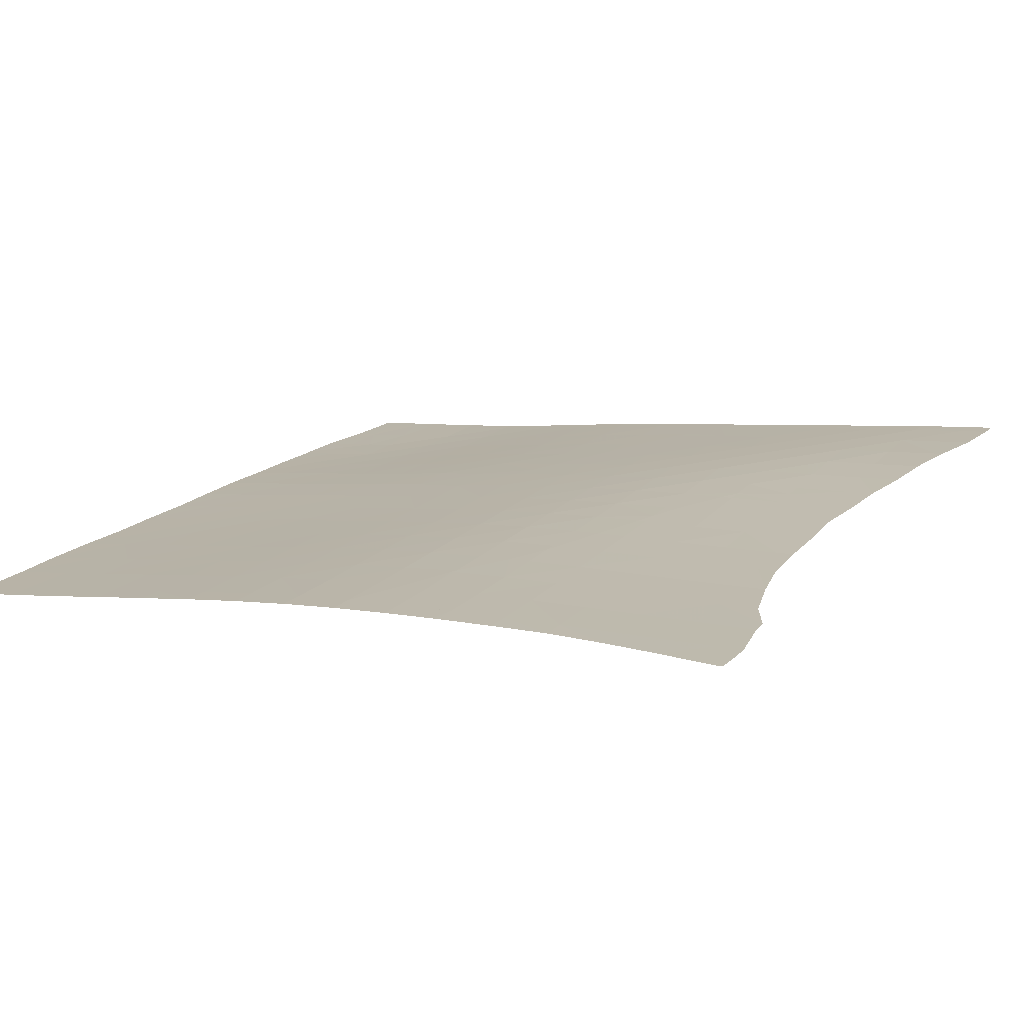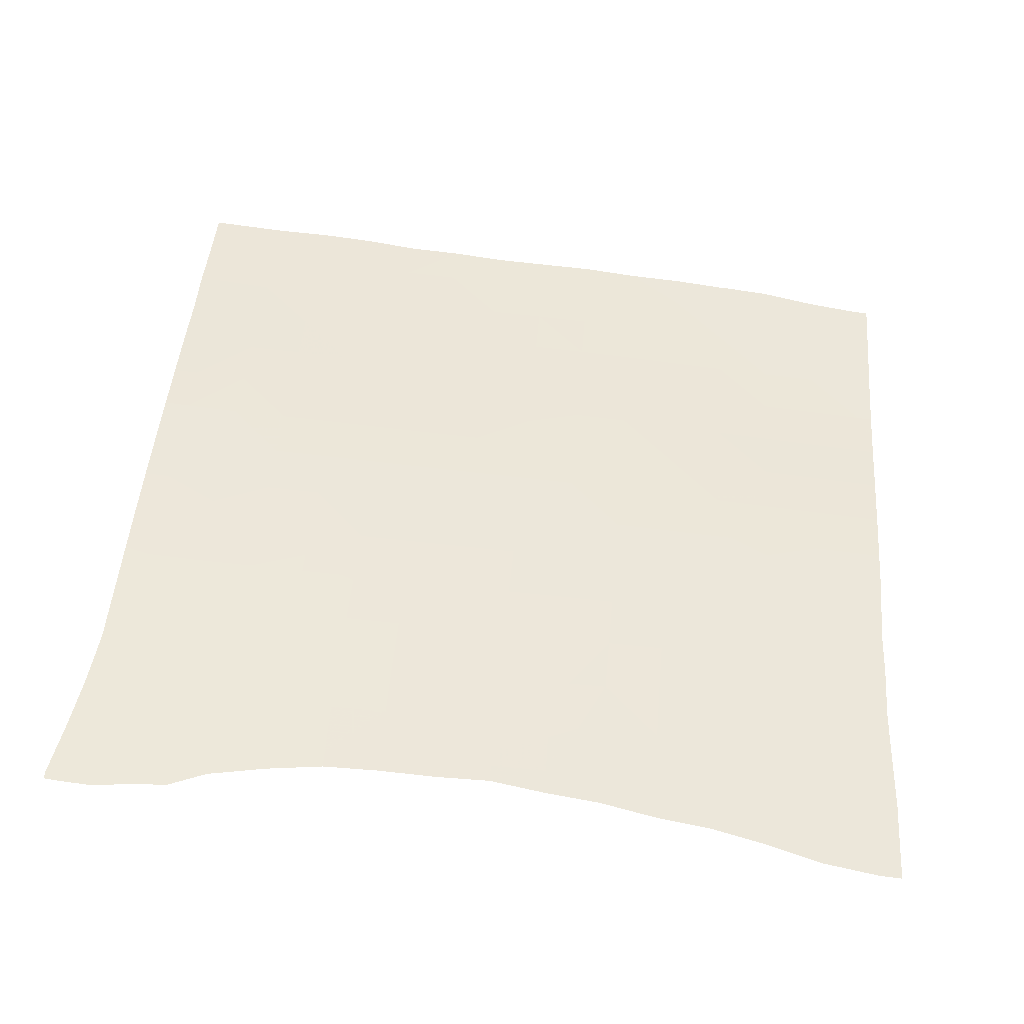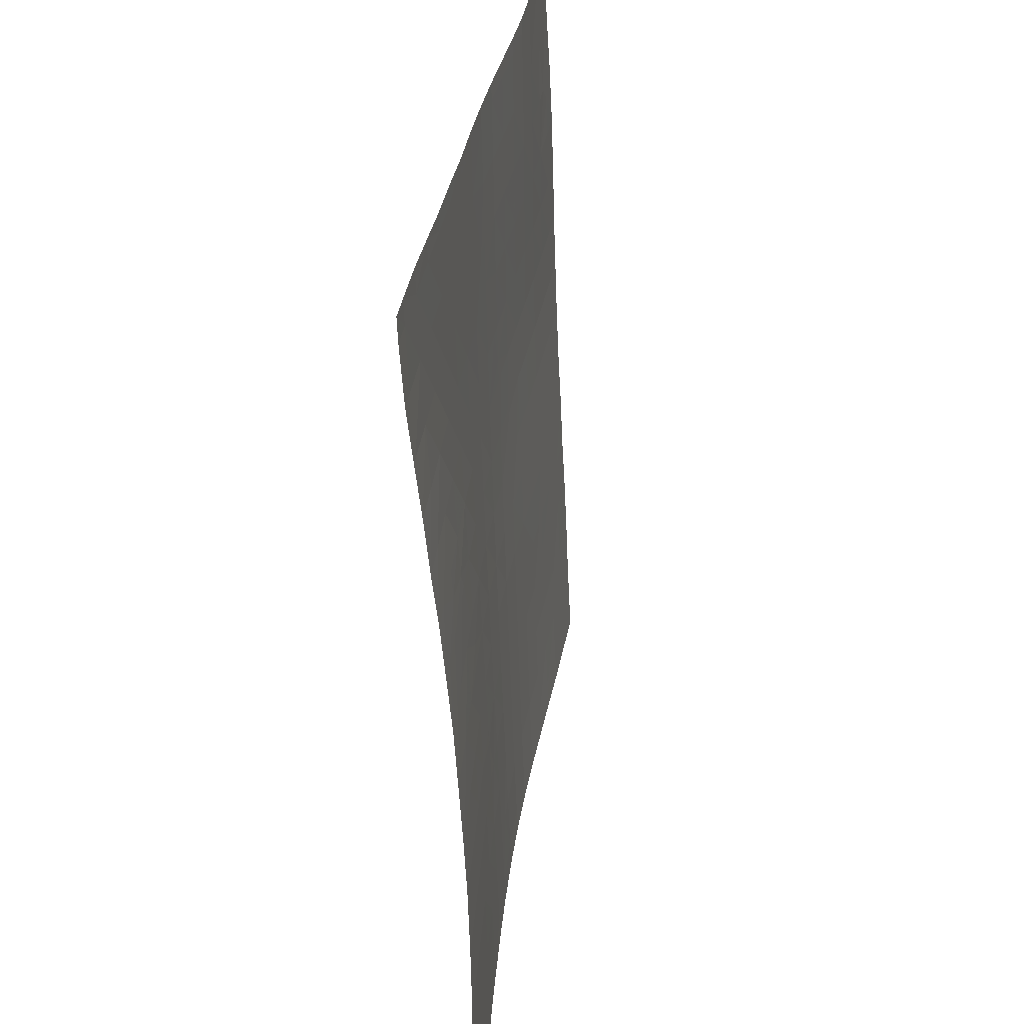
<metadata>
{"format":"obj","ext":"obj","renderer":"f3d","projection":"perspective","resolution":1024,"background":"white","views":[{"elev":20.9,"azim":-63.0,"up":"+Z"},{"elev":54.7,"azim":5.5,"up":"+Z"},{"elev":-59.1,"azim":96.1,"up":"+Y"}]}
</metadata>
<code>
v 0.06998 0.1919 0.8764
v 0.08302 0.1922 0.8754
v 0.08326 0.1745 0.8777
v 0.1211 0.1926 0.8729
v 0.1214 0.1603 0.8768
v 0.0826 0.2153 0.8726
v 0.04995 0.2168 0.8745
v 0.1208 0.2091 0.8709
v 0.1588 0.1925 0.8703
v 0.159 0.1718 0.8728
v 0.1694 0.1925 0.8696
v 0.1695 0.1898 0.8699
v 0.1586 0.2057 0.8688
v 0.1692 0.2057 0.868
v 0.173 -0.149 0.9188
v -0.2934 0.1486 0.909
v -0.2593 0.1494 0.9066
v -0.2589 0.1154 0.9121
v 0.1244 -0.07361 0.9124
v 0.0864 -0.07394 0.9156
v 0.08583 -0.03607 0.91
v 0.1238 -0.03572 0.9067
v -0.1242 0.03744 0.9154
v -0.1054 0.0377 0.9141
v -0.1052 0.02463 0.9162
v -0.06918 0.1516 0.8936
v -0.1072 0.1511 0.8963
v -0.1079 0.1888 0.8906
v -0.2217 0.188 0.8979
v -0.2597 0.1877 0.9004
v -0.2602 0.2233 0.8948
v -0.2223 0.2201 0.8929
v -0.06974 0.1895 0.8878
v 0.04787 -0.03636 0.9134
v 0.04726 0.001448 0.9075
v 0.08522 0.001737 0.9039
v -0.176 0.07451 0.9129
v -0.1441 0.07497 0.9107
v -0.1437 0.05057 0.9146
v 0.05984 -0.07415 0.918
v 0.0866 -0.08717 0.9176
v -0.03113 0.152 0.8904
v -0.1845 0.22 0.8906
v -0.0316 0.1901 0.8847
v -0.1839 0.1881 0.8954
v 0.1232 0.002059 0.9004
v -0.3909 0.1488 0.9152
v -0.3736 0.1866 0.9078
v -0.3733 0.1498 0.9139
v -0.3737 0.1483 0.9142
v -0.391 0.1872 0.9088
v 0.1248 -0.1063 0.917
v -0.1085 0.2185 0.8862
v -0.1453 0.1506 0.8988
v -0.1834 0.1501 0.9013
v -0.1459 0.1884 0.893
v -0.07028 0.2193 0.8835
v -0.106 0.07551 0.9082
v -0.3363 0.1858 0.9057
v -0.3363 0.1828 0.9062
v 0.1624 -0.07327 0.9091
v 0.1331 -0.1115 0.917
v 0.1629 -0.1112 0.9144
v 0.1632 -0.131 0.9171
v 0.1618 -0.03537 0.9033
v -0.03204 0.2177 0.8808
v -0.3897 0.07977 0.9269
v -0.3898 0.1111 0.9215
v 0.1731 -0.07321 0.9082
v 0.1725 -0.03532 0.9024
v -0.3741 0.2247 0.9017
v -0.3914 0.2253 0.9026
v 0.00692 0.1525 0.8869
v 0.006498 0.1906 0.8814
v -0.1466 0.218 0.8886
v -0.3369 0.2237 0.8995
v 0.1612 0.002379 0.897
v 0.1736 -0.1111 0.9135
v 0.04515 0.1532 0.8834
v 0.04472 0.1913 0.8783
v 0.1719 0.002431 0.8961
v -0.2981 0.1866 0.9031
v -0.2978 0.1562 0.9081
v -0.07187 0.000322 0.9176
v -0.06672 0.000396 0.9172
v -0.06666 -0.003629 0.9178
v 0.006086 0.2183 0.8776
v 0.04663 0.0392 0.9013
v 0.08461 0.03954 0.8976
v -0.02865 0.000881 0.9142
v -0.02822 -0.02886 0.9187
v 0.0443 0.2167 0.8749
v 0.1226 0.03985 0.894
v -0.2986 0.2246 0.897
v 0.08411 0.07752 0.8913
v 0.04604 0.07705 0.895
v 0.04557 0.1151 0.889
v 0.08375 0.1158 0.8855
v -0.01345 -0.03688 0.9187
v 0.009905 -0.03666 0.9167
v 0.01008 -0.04892 0.9185
v 0.1221 0.07784 0.8879
v 0.04835 -0.06852 0.9181
v 0.1217 0.1161 0.8824
v -0.25 0.1115 0.9121
v -0.2208 0.1118 0.91
v -0.2207 0.1002 0.9119
v 0.08346 0.1541 0.8803
v -0.1828 0.1122 0.9073
v -0.1823 0.0792 0.9126
v 0.1605 0.04009 0.8906
v 0.1215 0.1545 0.8776
v -0.2213 0.1498 0.9039
v 0.16 0.07797 0.8847
v 0.009322 0.001191 0.911
v 0.1595 0.1161 0.8796
v 0.1712 0.04014 0.8897
v 0.1702 0.1161 0.8787
v 0.1706 0.07798 0.8838
v -0.1447 0.1128 0.9047
v 0.1592 0.1543 0.875
v -0.06793 0.07602 0.9054
v -0.1066 0.1133 0.9022
v -0.06856 0.1138 0.8994
v 0.1698 0.1543 0.8742
v -0.06731 0.03825 0.9114
v -0.02992 0.07641 0.9023
v -0.03054 0.1142 0.8962
v -0.02927 0.03867 0.9083
v 0.008036 0.07668 0.8987
v 0.007459 0.1145 0.8927
v 0.008674 0.03893 0.9049
v -0.3359 0.1477 0.9119
v -0.3727 0.1105 0.9205
v -0.3733 0.1483 0.9142
v -0.3353 0.1099 0.9183
v -0.2952 -0.002698 0.934
v -0.3335 -0.003479 0.9367
v -0.3341 0.03426 0.9309
v 0.05101 -0.303 0.9462
v 0.01391 -0.3327 0.9503
v 0.01304 -0.3033 0.9475
v 0.05198 -0.3372 0.9497
v 0.1751 -0.2251 0.9291
v 0.1644 -0.2253 0.93
v 0.164 -0.1871 0.9248
v -0.2965 0.07276 0.9219
v -0.3347 0.07206 0.9247
v -0.2274 -0.1549 0.9472
v -0.2177 -0.1548 0.9466
v -0.2177 -0.1585 0.9469
v -0.2971 0.1107 0.9156
v -0.06293 -0.304 0.9499
v -0.101 -0.3045 0.9513
v -0.1015 -0.2917 0.9504
v -0.06386 -0.2765 0.9478
v 0.1747 -0.187 0.9239
v 0.1646 -0.2636 0.9351
v 0.1266 -0.264 0.938
v 0.1262 -0.2258 0.9332
v -0.2959 0.03495 0.9281
v -0.1306 -0.305 0.9525
v -0.06574 -0.07563 0.9282
v -0.1039 -0.07622 0.931
v -0.1043 -0.03816 0.9257
v -0.0662 -0.03756 0.9228
v 0.1258 -0.1877 0.9281
v 0.1254 -0.1496 0.9229
v -0.1797 -0.1543 0.9443
v -0.1796 -0.1724 0.9458
v 0.1635 -0.1491 0.9196
v -0.2583 0.07349 0.919
v -0.2588 0.1114 0.9128
v -0.04361 -0.2669 0.9463
v -0.02493 -0.3036 0.9486
v -0.02604 -0.2667 0.9457
v -0.1267 -0.1921 0.9444
v -0.1032 -0.1917 0.9432
v -0.1032 -0.2012 0.9439
v -0.3873 -0.1522 0.9571
v -0.3875 -0.1176 0.954
v -0.37 -0.1179 0.9529
v 0.1775 -0.2636 0.9341
v -0.02766 -0.07512 0.9253
v -0.02811 -0.03705 0.9199
v -0.2571 -0.002147 0.9312
v -0.2578 0.0356 0.9253
v -0.02664 -0.2288 0.9426
v -0.1771 -0.3179 0.9555
v -0.05262 -0.2294 0.9438
v -0.1415 -0.1537 0.9421
v -0.1414 -0.1869 0.9448
v -0.1387 -0.3181 0.9538
v -0.2977 0.1485 0.9093
v 0.0121 -0.266 0.9443
v -0.06502 -0.191 0.9412
v -0.06494 -0.2215 0.9437
v -0.3703 -0.07957 0.949
v -0.37 -0.1179 0.9529
v -0.3878 -0.07927 0.9501
v -0.1049 -0.000188 0.92
v 0.0503 -0.2653 0.9427
v -0.1033 -0.1529 0.9398
v -0.1006 -0.3168 0.9523
v 0.08739 -0.15 0.9262
v 0.04939 -0.1503 0.9294
v 0.04895 -0.1122 0.9243
v 0.01169 -0.2279 0.9409
v 0.08694 -0.1119 0.921
v -0.139 -0.3091 0.9532
v -0.3327 -0.07983 0.9466
v -0.3325 -0.09912 0.9487
v -0.02675 -0.1901 0.9391
v -0.2912 -0.1176 0.9479
v -0.2562 -0.117 0.9456
v -0.2559 -0.1403 0.9477
v -0.218 -0.1164 0.9432
v 0.05003 -0.2269 0.9387
v 0.1249 -0.1115 0.9177
v 0.09003 -0.3397 0.9486
v 0.0902 -0.3454 0.9492
v -0.1799 -0.1158 0.9408
v -0.2946 -0.07924 0.9441
v -0.2943 -0.1157 0.9479
v -0.2564 -0.07861 0.9416
v 0.1281 -0.3392 0.9467
v 0.1286 -0.3553 0.9485
v -0.2183 -0.07807 0.939
v 0.08904 -0.3025 0.9447
v 0.04843 -0.07425 0.9189
v -0.1802 -0.07751 0.9364
v 0.1271 -0.302 0.9425
v 0.01042 -0.07464 0.9222
v -0.06507 -0.1522 0.9375
v -0.2566 -0.04013 0.9367
v 0.1666 -0.3599 0.9467
v 0.1659 -0.3392 0.9444
v -0.1417 -0.1152 0.9383
v -0.2203 0.07393 0.9162
v 0.1817 -0.36 0.9457
v 0.181 -0.3393 0.9433
v -0.2187 -0.03982 0.934
v -0.1806 -0.03934 0.9312
v -0.02691 -0.1516 0.935
v 0.1649 -0.302 0.94
v -0.1035 -0.1144 0.9357
v -0.1822 0.07442 0.9134
v -0.2192 -0.001833 0.9284
v 0.01154 -0.1893 0.9369
v 0.18 -0.3021 0.9388
v -0.142 -0.07688 0.9337
v 0.08851 -0.2646 0.9406
v 0.04977 -0.1885 0.9343
v -0.1811 -0.001321 0.9255
v -0.1425 -0.03877 0.9285
v 0.01125 -0.1509 0.9324
v 0.08821 -0.2263 0.9361
v -0.06534 -0.1138 0.9331
v -0.143 -0.000751 0.9227
v -0.3706 -0.04128 0.9444
v -0.3881 -0.04094 0.9455
v -0.02725 -0.1133 0.9304
v -0.06234 -0.3218 0.9513
v -0.333 -0.04151 0.942
v -0.2197 0.03604 0.9223
v -0.3711 -0.003162 0.9392
v -0.3886 -0.002797 0.9402
v -0.02424 -0.3254 0.9506
v -0.1816 0.03659 0.9195
v 0.01087 -0.1127 0.9274
v -0.2947 -0.04071 0.9393
v -0.1435 0.03716 0.9167
v 0.08781 -0.1881 0.9313
v -0.3716 0.03474 0.9333
v -0.3891 0.03513 0.9343
v -0.3722 0.07263 0.927
v -0.3896 0.07305 0.928
v -0.4 -0.3541 0.9718
v -0.4001 -0.3488 0.9715
v -0.3869 -0.3488 0.9706
v -0.2937 -0.1944 0.9542
v -0.3318 -0.195 0.9567
v -0.3321 -0.1565 0.9538
v -0.294 -0.156 0.9514
v -0.1031 -0.2303 0.9461
v -0.06489 -0.2296 0.9443
v -0.2159 -0.3071 0.9567
v -0.1775 -0.306 0.9546
v -0.2155 -0.3195 0.9575
v -0.2556 -0.1938 0.9517
v -0.1023 -0.2678 0.9487
v -0.06416 -0.2672 0.9471
v -0.2558 -0.1553 0.9489
v -0.3944 -0.3103 0.9686
v -0.3689 -0.3104 0.9668
v -0.3689 -0.3374 0.9686
v -0.1392 -0.3052 0.9529
v -0.3311 -0.3102 0.9642
v -0.331 -0.3388 0.966
v -0.3697 -0.1563 0.9563
v -0.3872 -0.156 0.9574
v -0.2925 -0.3357 0.9632
v -0.319 -0.3486 0.9659
v -0.37 -0.1179 0.9529
v -0.217 -0.2702 0.9543
v -0.2544 -0.3083 0.959
v -0.2553 -0.2709 0.9566
v -0.3323 -0.1181 0.9506
v -0.2539 -0.3263 0.9601
v -0.1788 -0.2694 0.9522
v -0.2928 -0.3094 0.9615
v -0.2555 -0.2326 0.9542
v -0.2175 -0.2322 0.952
v -0.2943 -0.1177 0.9481
v -0.1794 -0.2317 0.9499
v -0.3691 -0.2718 0.9643
v -0.3898 -0.2716 0.9657
v -0.1405 -0.2686 0.9504
v -0.3313 -0.2718 0.9617
v -0.3693 -0.2332 0.9618
v -0.3868 -0.233 0.9629
v -0.2176 -0.1934 0.9495
v -0.3316 -0.2334 0.9592
v -0.1795 -0.1929 0.9473
v -0.1413 -0.231 0.9479
v -0.2933 -0.2714 0.9591
v -0.3695 -0.1947 0.9592
v -0.387 -0.1945 0.9603
v -0.2935 -0.2329 0.9567
v -0.1414 -0.1924 0.9452
v -0.3879 -0.3547 0.971
v -0.3688 -0.355 0.9697
v -0.3689 -0.3491 0.9693
v -0.3311 -0.349 0.9667
f 1 2 3
f 3 4 5
f 2 4 3
f 6 2 1
f 1 7 6
f 4 2 6
f 6 8 4
f 4 9 10
f 10 5 4
f 9 11 12
f 12 10 9
f 13 4 8
f 9 4 13
f 14 9 13
f 11 9 14
f 16 17 18
f 19 20 21
f 21 22 19
f 23 24 25
f 26 27 28
f 29 30 31
f 31 32 29
f 28 33 26
f 21 34 35
f 35 36 21
f 37 38 39
f 40 20 41
f 42 26 33
f 43 29 32
f 22 21 36
f 33 44 42
f 45 29 43
f 36 46 22
f 47 48 49
f 50 47 49
f 51 48 47
f 41 19 52
f 20 19 41
f 33 28 53
f 54 55 45
f 45 56 54
f 53 57 33
f 58 24 23
f 39 58 23
f 38 58 39
f 48 59 60
f 61 19 22
f 62 63 64
f 22 65 61
f 60 49 48
f 27 54 56
f 44 33 57
f 57 66 44
f 56 28 27
f 69 61 65
f 65 70 69
f 71 51 72
f 48 51 71
f 73 42 44
f 68 47 50
f 44 74 73
f 56 45 43
f 43 75 56
f 76 48 71
f 65 22 46
f 59 48 76
f 46 77 65
f 64 78 15
f 63 78 64
f 28 56 75
f 79 73 74
f 75 53 28
f 74 80 79
f 70 65 77
f 77 81 70
f 60 82 83
f 59 82 60
f 61 63 62
f 19 61 62
f 52 19 62
f 84 85 86
f 74 44 66
f 66 87 74
f 36 35 88
f 88 89 36
f 78 63 61
f 83 17 16
f 30 17 83
f 82 30 83
f 61 69 78
f 86 90 91
f 80 74 87
f 87 92 80
f 85 90 86
f 46 36 89
f 89 93 46
f 82 59 76
f 76 94 82
f 95 96 97
f 97 98 95
f 99 100 101
f 30 82 94
f 94 31 30
f 89 88 96
f 96 95 89
f 102 95 98
f 101 34 103
f 98 104 102
f 93 89 95
f 95 102 93
f 105 106 107
f 100 34 101
f 98 97 79
f 79 108 98
f 77 46 93
f 107 109 110
f 106 109 107
f 93 111 77
f 104 98 108
f 108 112 104
f 81 77 111
f 113 106 105
f 17 113 105
f 18 17 105
f 114 102 104
f 115 100 99
f 104 116 114
f 111 117 81
f 109 106 113
f 113 55 109
f 90 115 99
f 91 90 99
f 118 114 116
f 119 114 118
f 111 93 102
f 102 114 111
f 120 38 37
f 109 120 37
f 110 109 37
f 117 111 114
f 114 119 117
f 34 100 115
f 115 35 34
f 121 104 112
f 116 104 121
f 58 38 120
f 122 58 123
f 123 124 122
f 120 123 58
f 125 116 121
f 118 116 125
f 126 85 84
f 25 126 84
f 24 126 25
f 127 122 124
f 120 109 55
f 55 54 120
f 124 128 127
f 90 85 126
f 126 129 90
f 123 120 54
f 124 123 27
f 27 26 124
f 54 27 123
f 126 24 58
f 58 122 126
f 79 80 1
f 3 79 1
f 108 79 3
f 113 17 30
f 30 29 113
f 128 124 26
f 26 42 128
f 129 126 122
f 122 127 129
f 5 108 3
f 112 108 5
f 130 127 128
f 55 113 29
f 128 131 130
f 29 45 55
f 115 90 129
f 129 132 115
f 80 92 7
f 7 1 80
f 96 130 131
f 131 97 96
f 35 115 132
f 132 88 35
f 121 112 5
f 5 10 121
f 131 128 42
f 42 73 131
f 125 121 10
f 132 129 127
f 127 130 132
f 10 12 125
f 97 131 73
f 88 132 130
f 130 96 88
f 73 79 97
f 21 20 40
f 34 21 40
f 103 34 40
f 133 134 135
f 136 134 133
f 137 138 139
f 140 141 142
f 143 141 140
f 144 145 146
f 147 148 136
f 149 150 151
f 136 152 147
f 153 154 155
f 155 156 153
f 146 157 144
f 158 159 160
f 160 145 158
f 139 161 137
f 155 154 162
f 163 164 165
f 165 166 163
f 146 167 168
f 151 169 170
f 168 171 146
f 150 169 151
f 172 147 152
f 152 173 172
f 174 153 156
f 175 153 174
f 176 175 174
f 177 178 179
f 180 181 182
f 183 158 145
f 145 144 183
f 184 163 166
f 166 185 184
f 186 137 161
f 161 187 186
f 188 176 174
f 174 190 188
f 152 136 133
f 170 191 192
f 169 191 170
f 146 171 15
f 157 146 15
f 133 194 152
f 195 175 176
f 142 175 195
f 179 196 197
f 178 196 179
f 181 198 199
f 182 181 199
f 200 198 181
f 161 139 148
f 148 147 161
f 165 201 84
f 166 165 84
f 86 166 84
f 202 142 195
f 203 178 177
f 140 142 202
f 191 203 177
f 192 191 177
f 205 206 207
f 152 194 16
f 195 176 188
f 188 208 195
f 207 209 205
f 189 210 193
f 18 152 16
f 173 152 18
f 198 211 212
f 91 166 86
f 212 199 198
f 187 161 147
f 213 188 190
f 185 166 91
f 196 213 190
f 197 196 190
f 147 172 187
f 214 215 216
f 202 195 208
f 217 150 149
f 216 217 149
f 208 218 202
f 215 217 216
f 162 193 210
f 49 135 50
f 204 193 162
f 154 204 162
f 168 205 209
f 209 219 168
f 221 143 220
f 133 135 49
f 169 150 217
f 217 222 169
f 49 60 133
f 184 185 99
f 212 223 224
f 196 178 203
f 101 184 99
f 217 215 225
f 226 221 220
f 227 221 226
f 225 228 217
f 83 133 60
f 194 133 83
f 229 143 140
f 207 230 40
f 220 143 229
f 16 194 83
f 222 217 228
f 228 231 222
f 41 207 40
f 209 207 41
f 232 220 229
f 226 220 232
f 211 223 212
f 233 184 101
f 203 234 196
f 228 225 235
f 236 227 226
f 172 173 105
f 191 169 222
f 226 237 236
f 107 172 105
f 222 238 191
f 52 209 41
f 219 209 52
f 239 172 107
f 240 236 237
f 237 241 240
f 235 242 228
f 225 215 214
f 223 225 214
f 103 233 101
f 224 223 214
f 231 228 242
f 213 196 234
f 242 243 231
f 234 244 213
f 230 233 103
f 237 226 232
f 232 245 237
f 203 191 238
f 238 246 203
f 110 239 107
f 247 239 110
f 168 219 62
f 64 168 62
f 242 235 186
f 208 188 213
f 186 248 242
f 213 249 208
f 99 185 91
f 241 237 245
f 245 250 241
f 238 222 231
f 231 251 238
f 105 173 18
f 171 168 64
f 229 140 202
f 202 252 229
f 218 208 249
f 243 242 248
f 249 253 218
f 248 254 243
f 84 201 25
f 15 171 64
f 232 229 252
f 252 159 232
f 249 213 244
f 251 231 243
f 243 255 251
f 244 256 249
f 40 230 103
f 252 202 218
f 218 257 252
f 164 251 255
f 255 165 164
f 253 249 256
f 256 206 253
f 37 247 110
f 159 252 257
f 257 160 159
f 246 238 251
f 251 164 246
f 62 219 52
f 234 203 246
f 246 258 234
f 255 243 254
f 254 259 255
f 245 232 159
f 159 158 245
f 260 200 261
f 198 200 260
f 165 255 259
f 259 201 165
f 244 234 258
f 258 262 244
f 183 245 158
f 264 198 260
f 211 198 264
f 250 245 183
f 258 246 164
f 248 186 187
f 187 265 248
f 164 163 258
f 266 261 267
f 260 261 266
f 254 248 265
f 265 269 254
f 262 258 163
f 163 184 262
f 153 204 154
f 263 204 153
f 138 260 266
f 265 187 172
f 172 239 265
f 256 244 262
f 262 270 256
f 175 263 153
f 268 263 175
f 264 260 138
f 269 265 239
f 239 247 269
f 206 256 270
f 270 207 206
f 223 211 264
f 264 271 223
f 259 254 269
f 269 272 259
f 270 262 184
f 184 233 270
f 225 223 271
f 271 235 225
f 207 270 233
f 233 230 207
f 259 272 23
f 25 259 23
f 201 259 25
f 142 268 175
f 141 268 142
f 271 264 138
f 138 137 271
f 257 218 253
f 253 273 257
f 269 247 37
f 39 269 37
f 272 269 39
f 235 271 137
f 137 186 235
f 23 272 39
f 160 257 273
f 273 167 160
f 274 267 275
f 266 267 274
f 273 253 206
f 276 277 67
f 68 276 67
f 134 276 68
f 206 205 273
f 139 266 274
f 138 266 139
f 136 276 134
f 167 273 205
f 148 276 136
f 205 168 167
f 276 275 277
f 274 275 276
f 50 134 68
f 145 160 167
f 167 146 145
f 135 134 50
f 148 274 276
f 139 274 148
f 278 279 280
f 281 282 283
f 283 284 281
f 197 285 179
f 286 285 197
f 287 288 189
f 289 287 189
f 290 281 284
f 291 292 156
f 156 155 291
f 284 293 290
f 294 295 296
f 190 286 197
f 280 294 296
f 279 294 280
f 156 292 174
f 288 297 210
f 210 189 288
f 296 298 299
f 295 298 296
f 286 291 285
f 292 291 286
f 210 297 162
f 300 301 180
f 292 286 190
f 182 300 180
f 304 300 182
f 190 174 292
f 305 306 307
f 287 306 305
f 308 300 304
f 283 300 308
f 310 287 305
f 288 287 310
f 199 304 182
f 311 302 303
f 299 311 303
f 298 311 299
f 308 304 199
f 199 212 308
f 305 307 312
f 312 313 305
f 306 302 311
f 309 302 306
f 284 283 308
f 308 314 284
f 310 305 313
f 313 315 310
f 316 294 317
f 295 294 316
f 284 314 214
f 216 284 214
f 293 284 216
f 318 288 310
f 297 288 318
f 319 295 316
f 224 308 212
f 298 295 319
f 314 308 224
f 214 314 224
f 320 317 321
f 316 317 320
f 313 312 290
f 290 322 313
f 318 291 155
f 162 318 155
f 297 318 162
f 323 316 320
f 315 313 322
f 322 324 315
f 319 316 323
f 318 310 315
f 315 325 318
f 311 298 319
f 319 326 311
f 290 293 149
f 322 290 149
f 151 322 149
f 285 318 325
f 291 318 285
f 306 311 326
f 170 322 151
f 326 307 306
f 324 322 170
f 327 321 328
f 320 321 327
f 325 315 324
f 326 319 323
f 323 329 326
f 324 330 325
f 282 320 327
f 323 320 282
f 307 326 329
f 329 312 307
f 300 328 301
f 327 328 300
f 325 330 177
f 285 325 177
f 179 285 177
f 283 327 300
f 282 327 283
f 192 324 170
f 330 324 192
f 177 330 192
f 329 323 282
f 282 281 329
f 149 293 216
f 287 309 306
f 289 309 287
f 312 329 281
f 281 290 312
f 280 331 278
f 332 331 280
f 333 332 280
f 334 332 333
f 296 333 280
f 299 333 296
f 334 333 299
f 303 334 299

</code>
